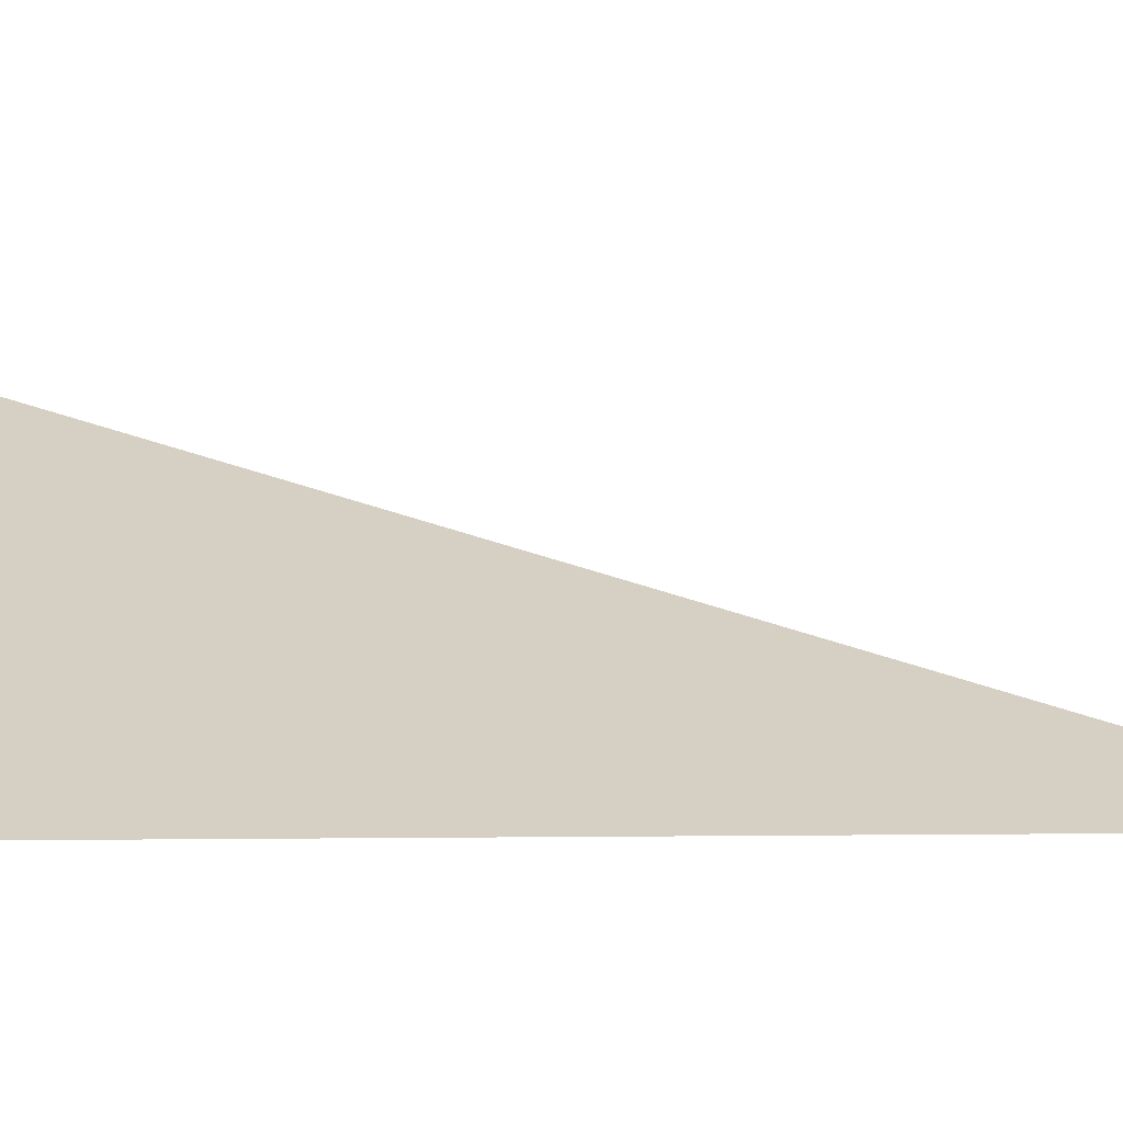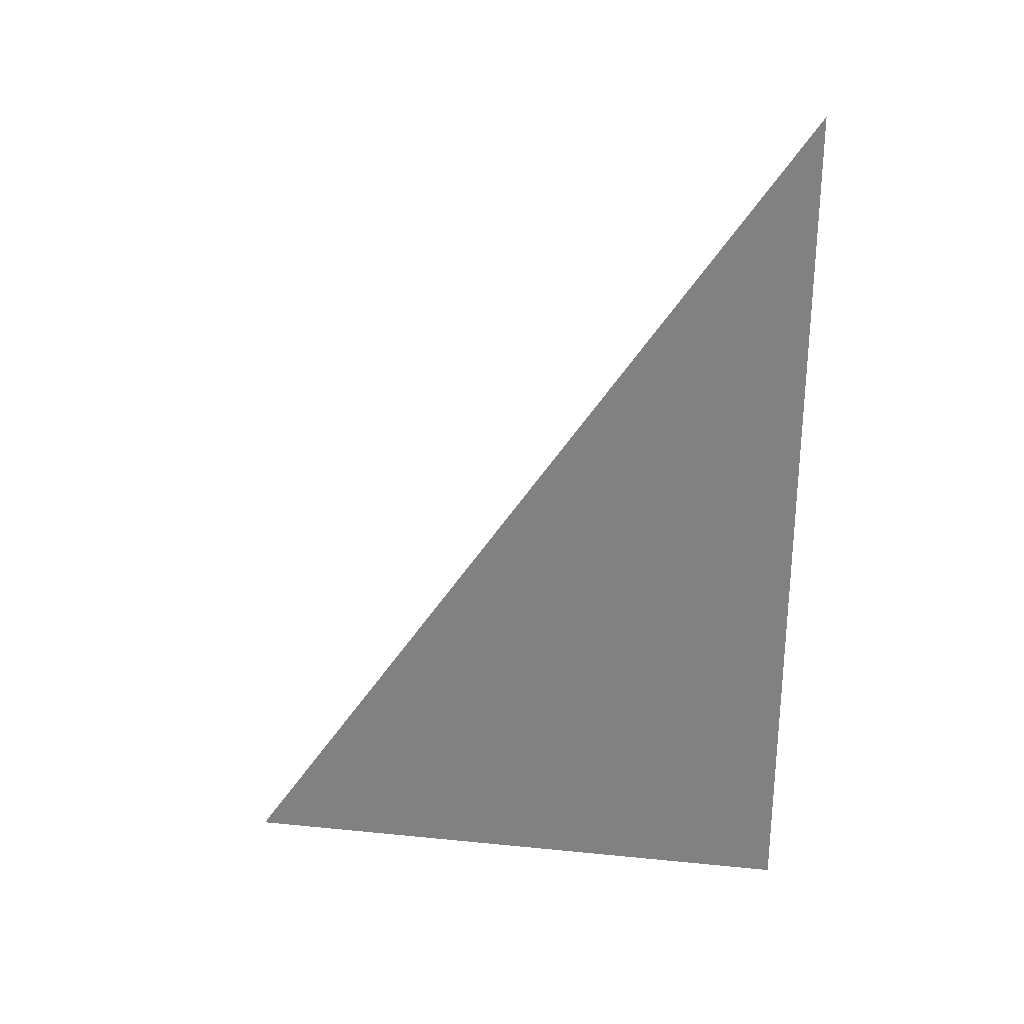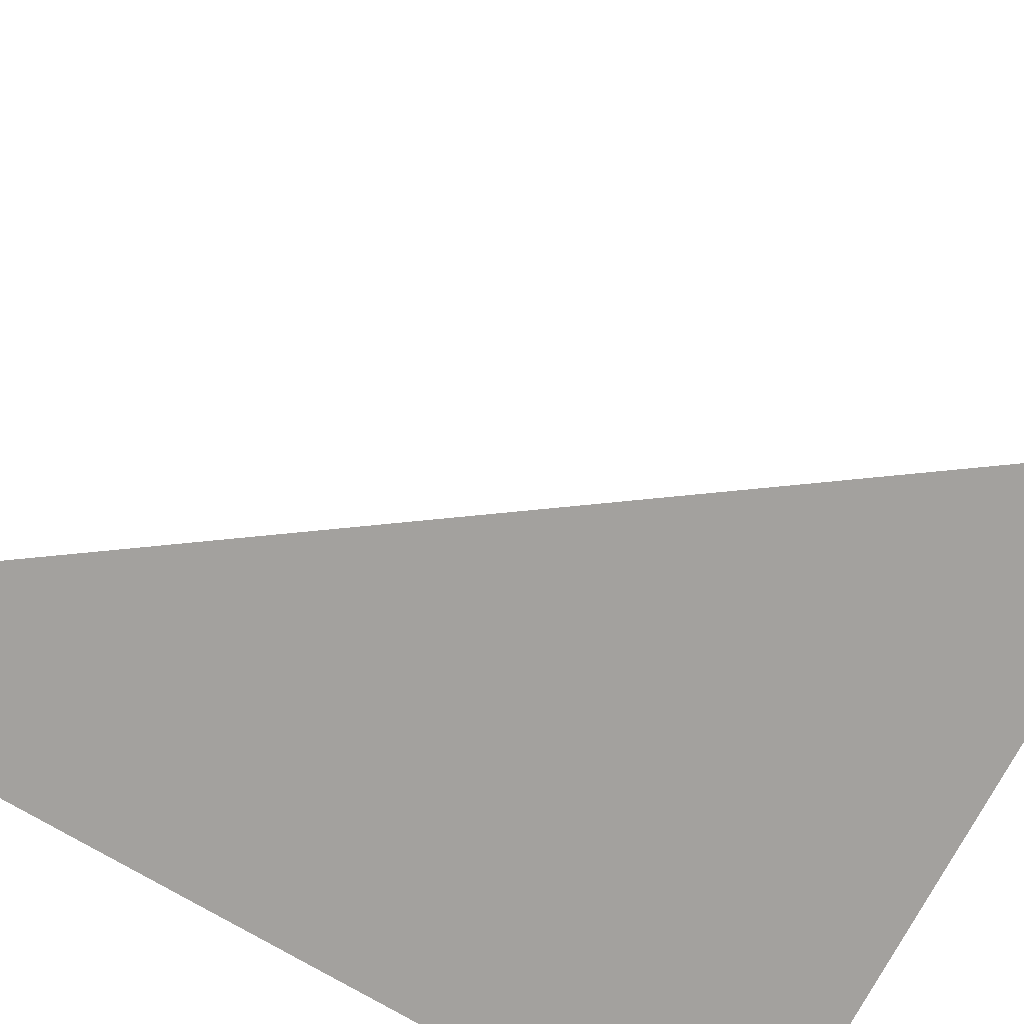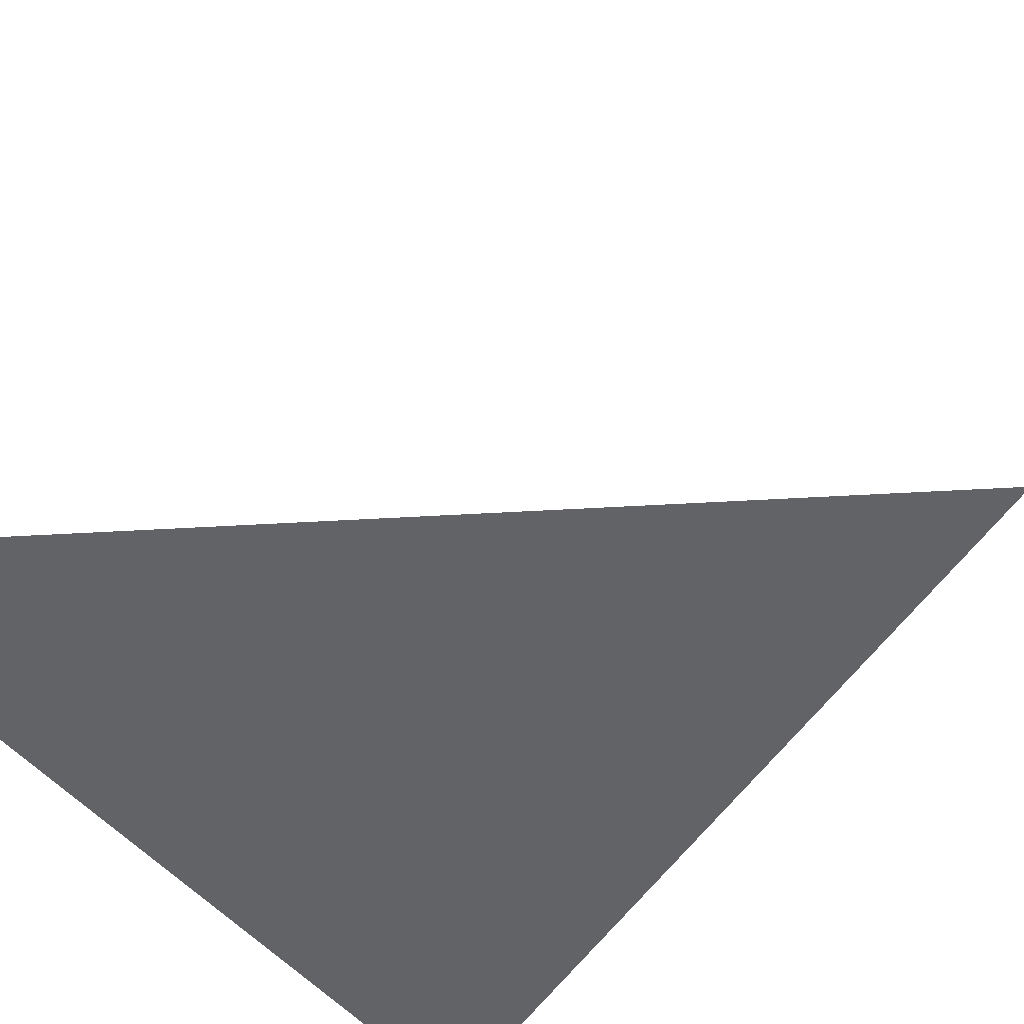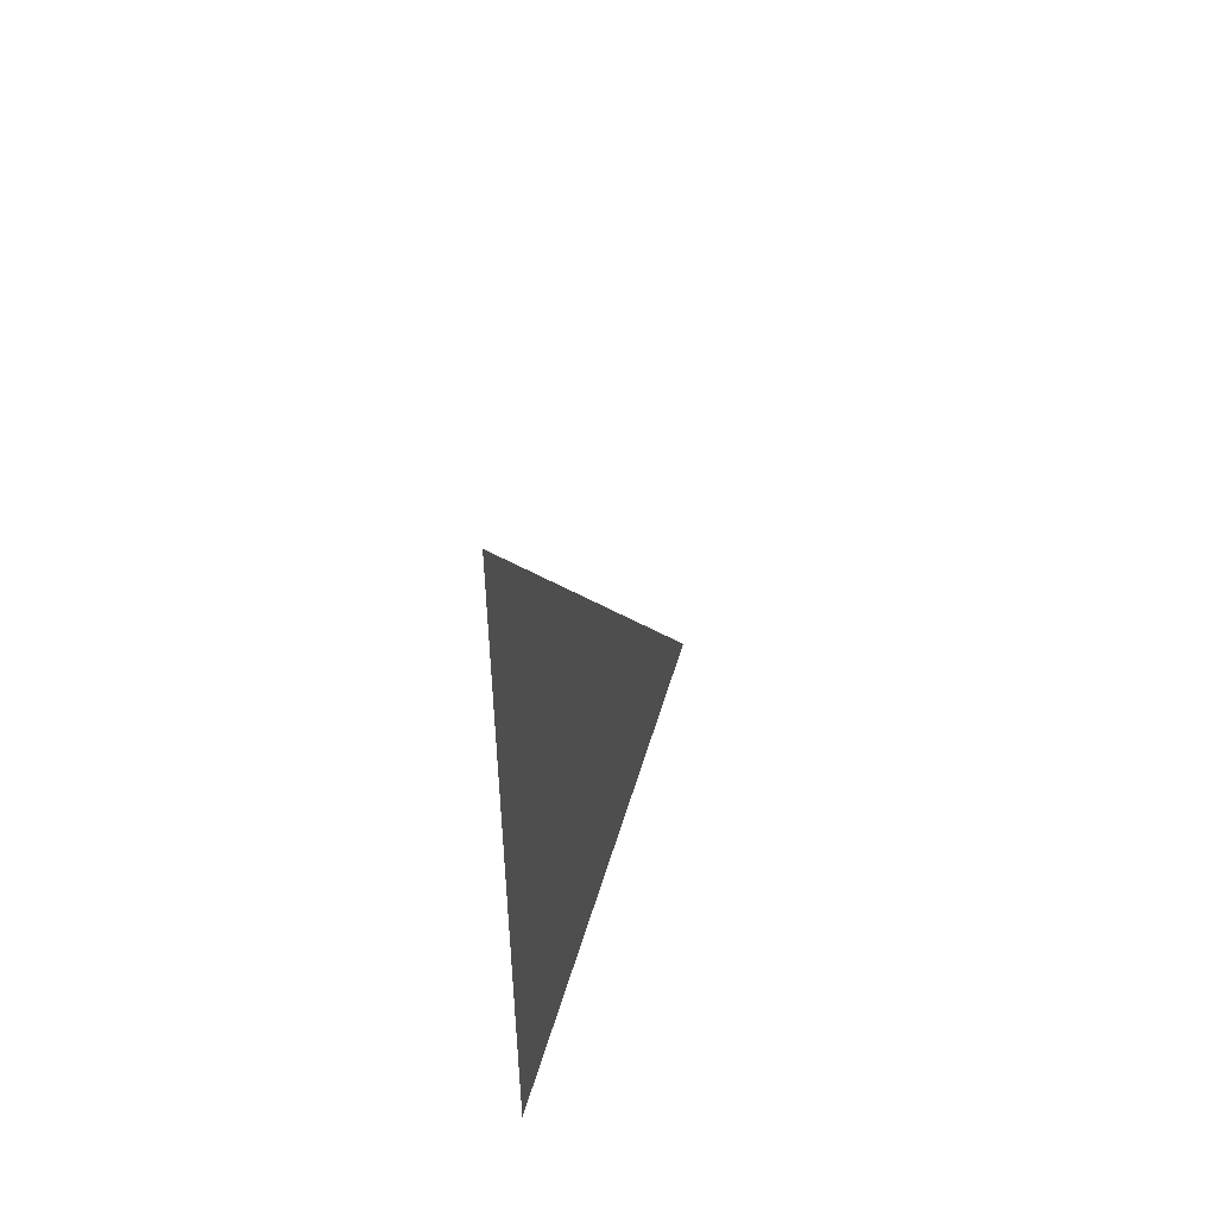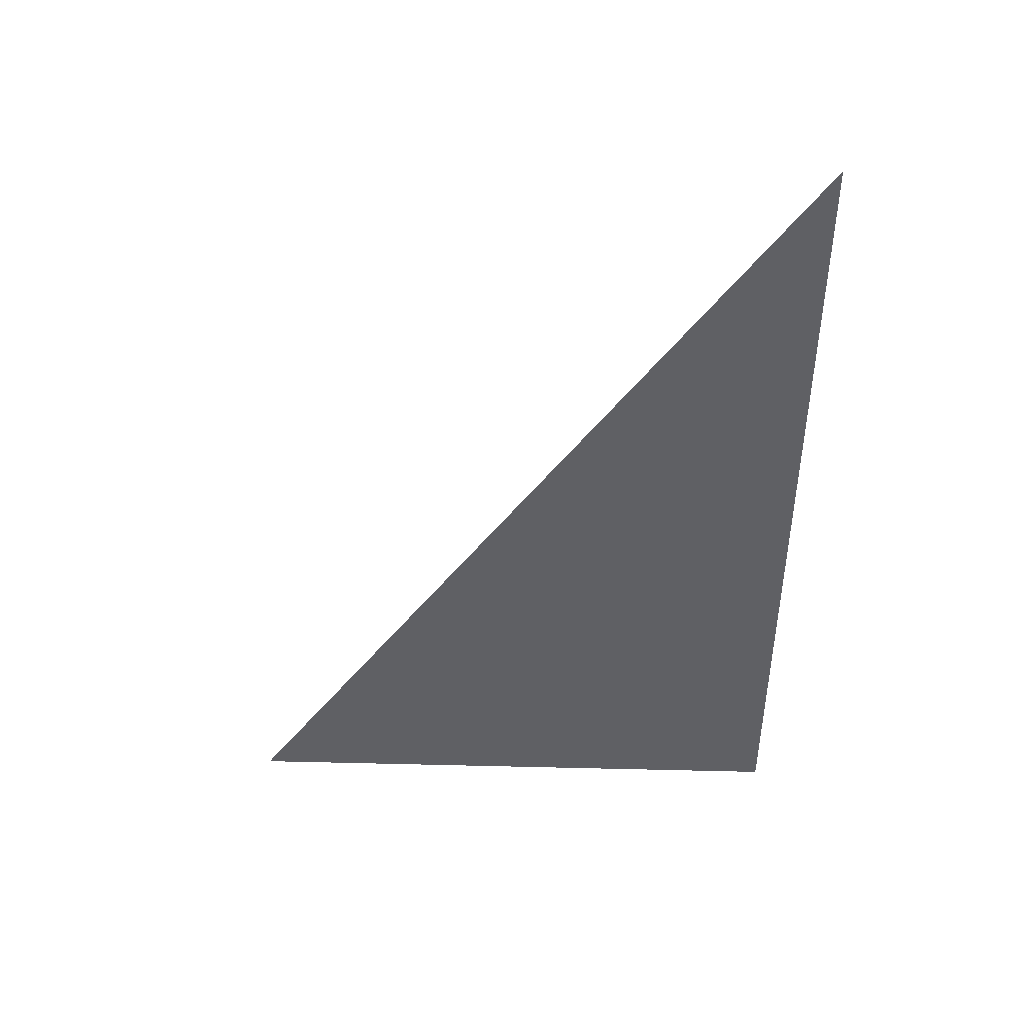
<metadata>
{"format":"obj","ext":"obj","renderer":"f3d","projection":"perspective","resolution":1024,"background":"white","views":[{"elev":-15.5,"azim":91.8,"up":"+Z"},{"elev":28.2,"azim":50.5,"up":"+Y"},{"elev":-41.1,"azim":-135.3,"up":"+Z"},{"elev":-28.4,"azim":-158.1,"up":"+Z"},{"elev":52.9,"azim":148.2,"up":"+Y"},{"elev":45.3,"azim":43.4,"up":"+Y"}]}
</metadata>
<code>
v 5504 25.6 -1802
v 5565 147.2 -1856
v 5565 25.6 -1856
v 5504 25.6 -1802
v 5565 25.6 -1856
v 5504 25.6 -1802
f 1 2 3
f 4 5 6

</code>
